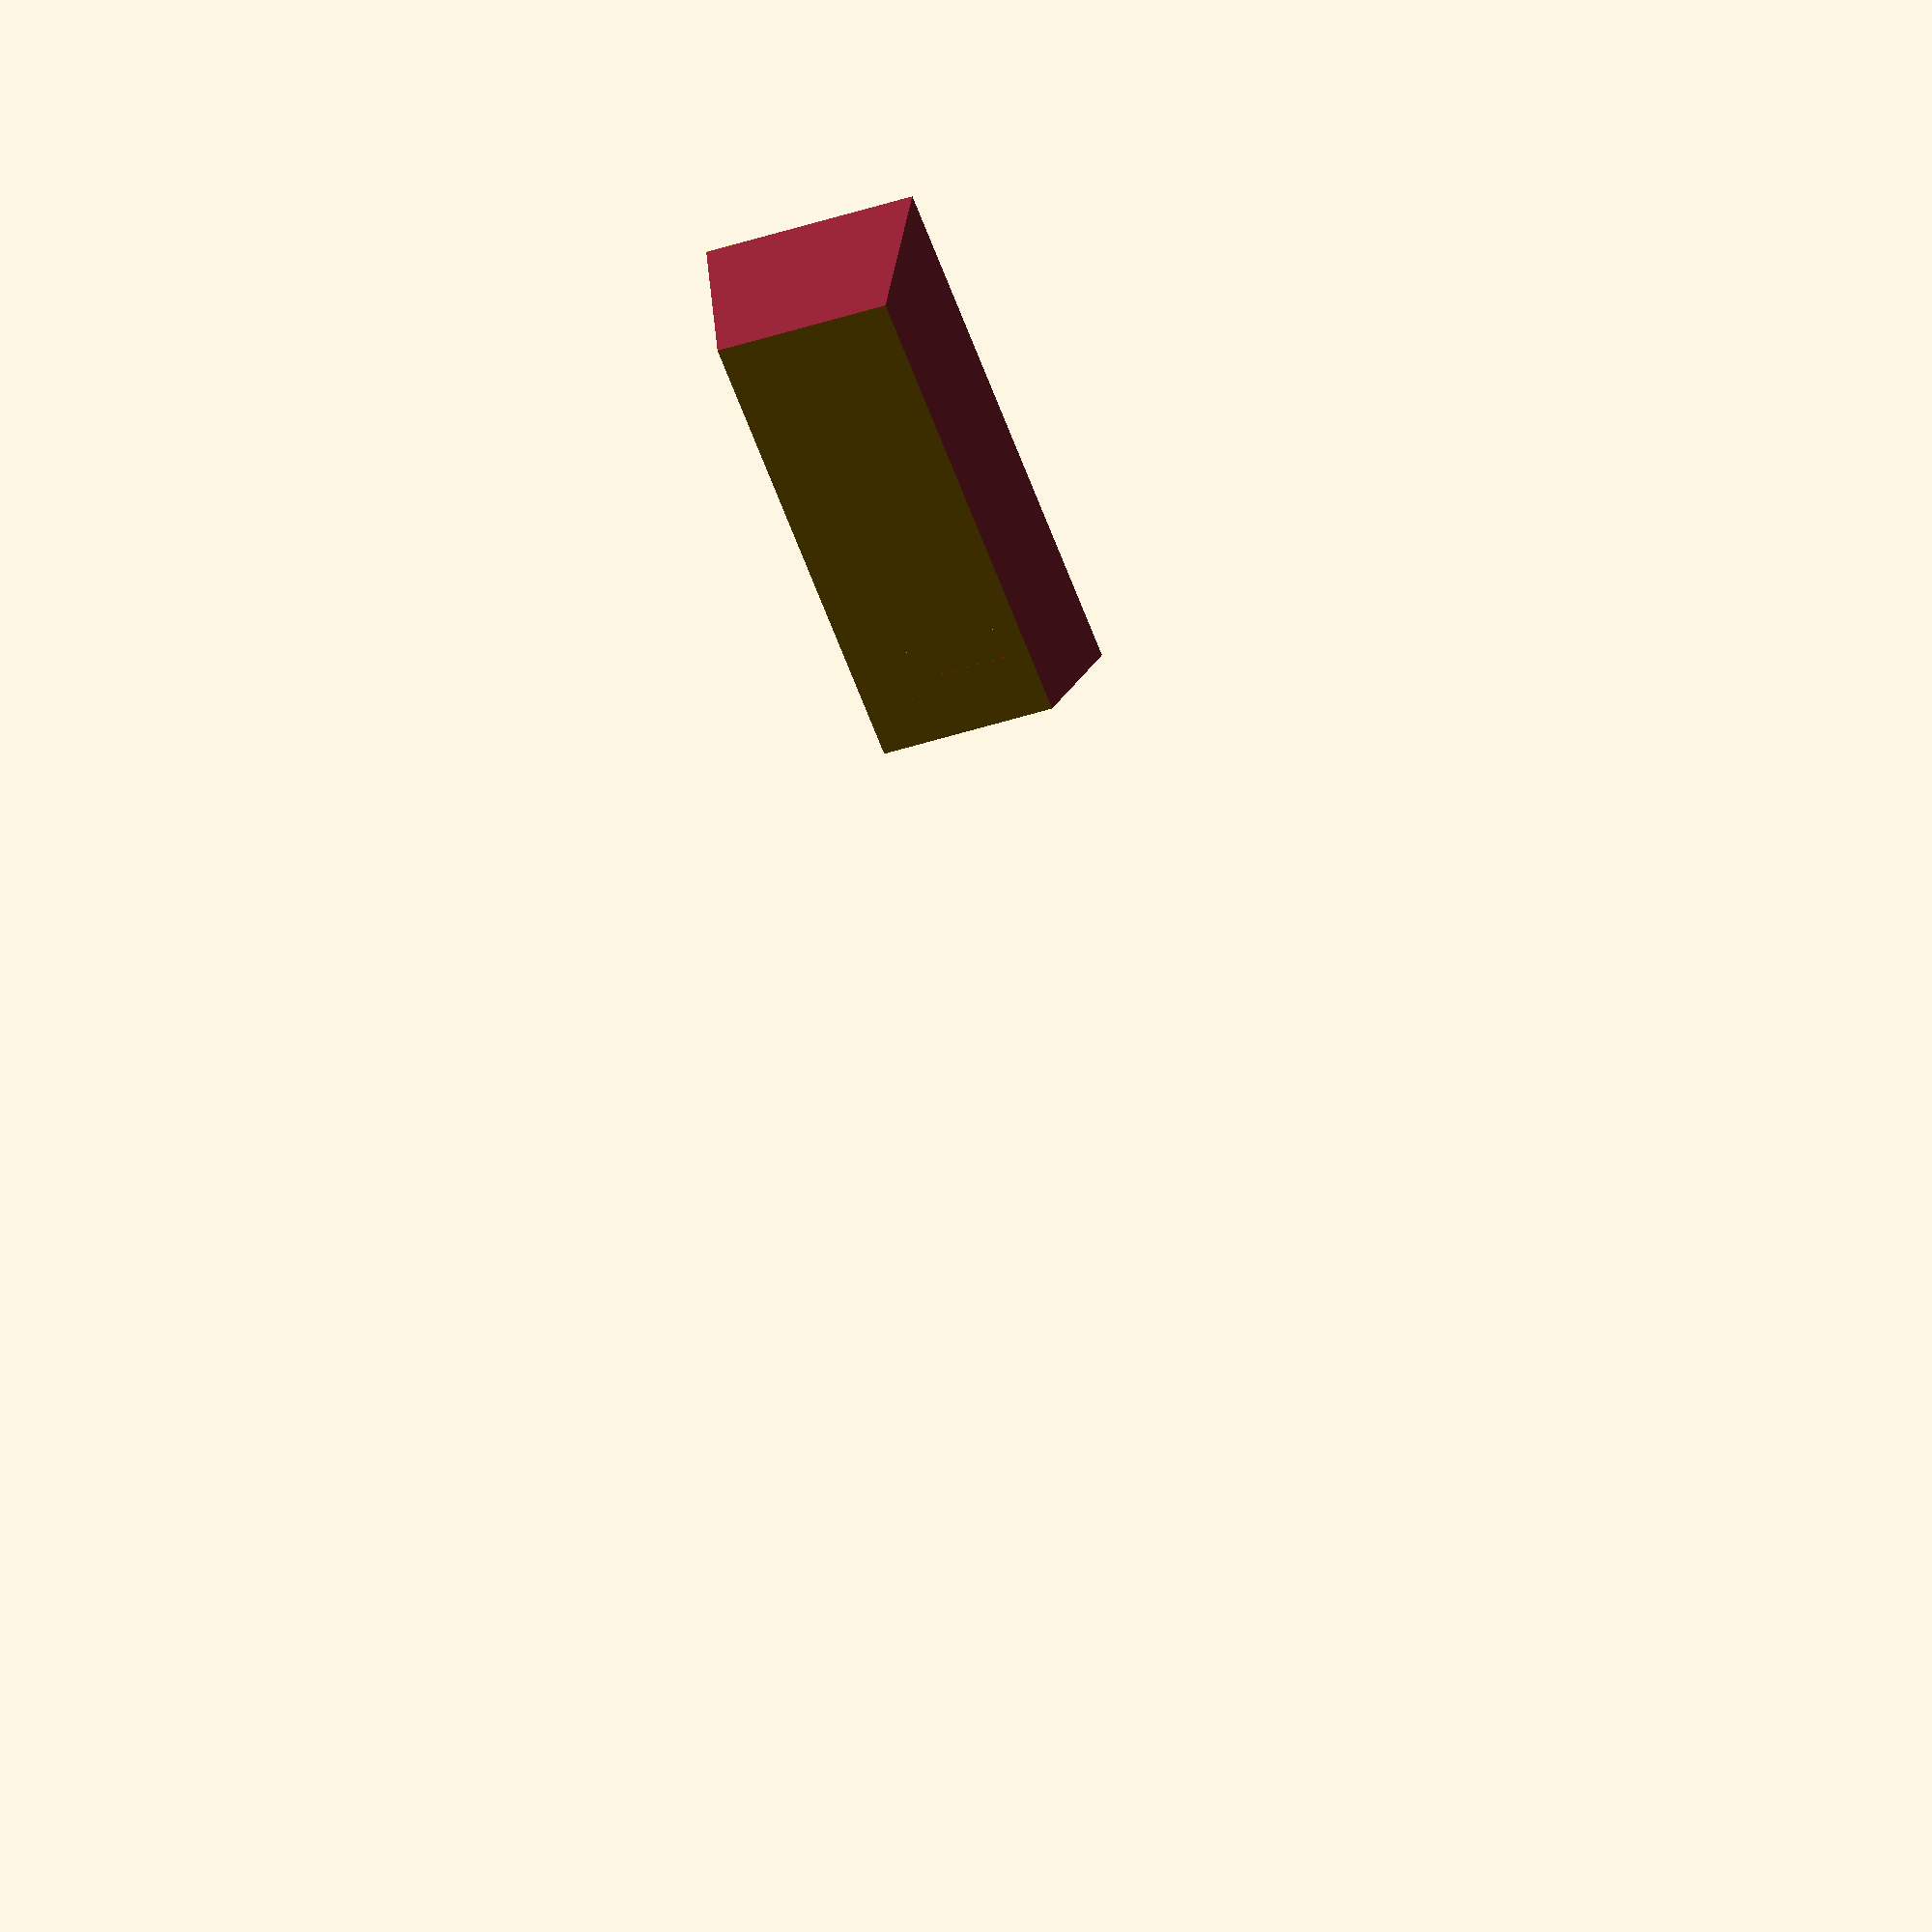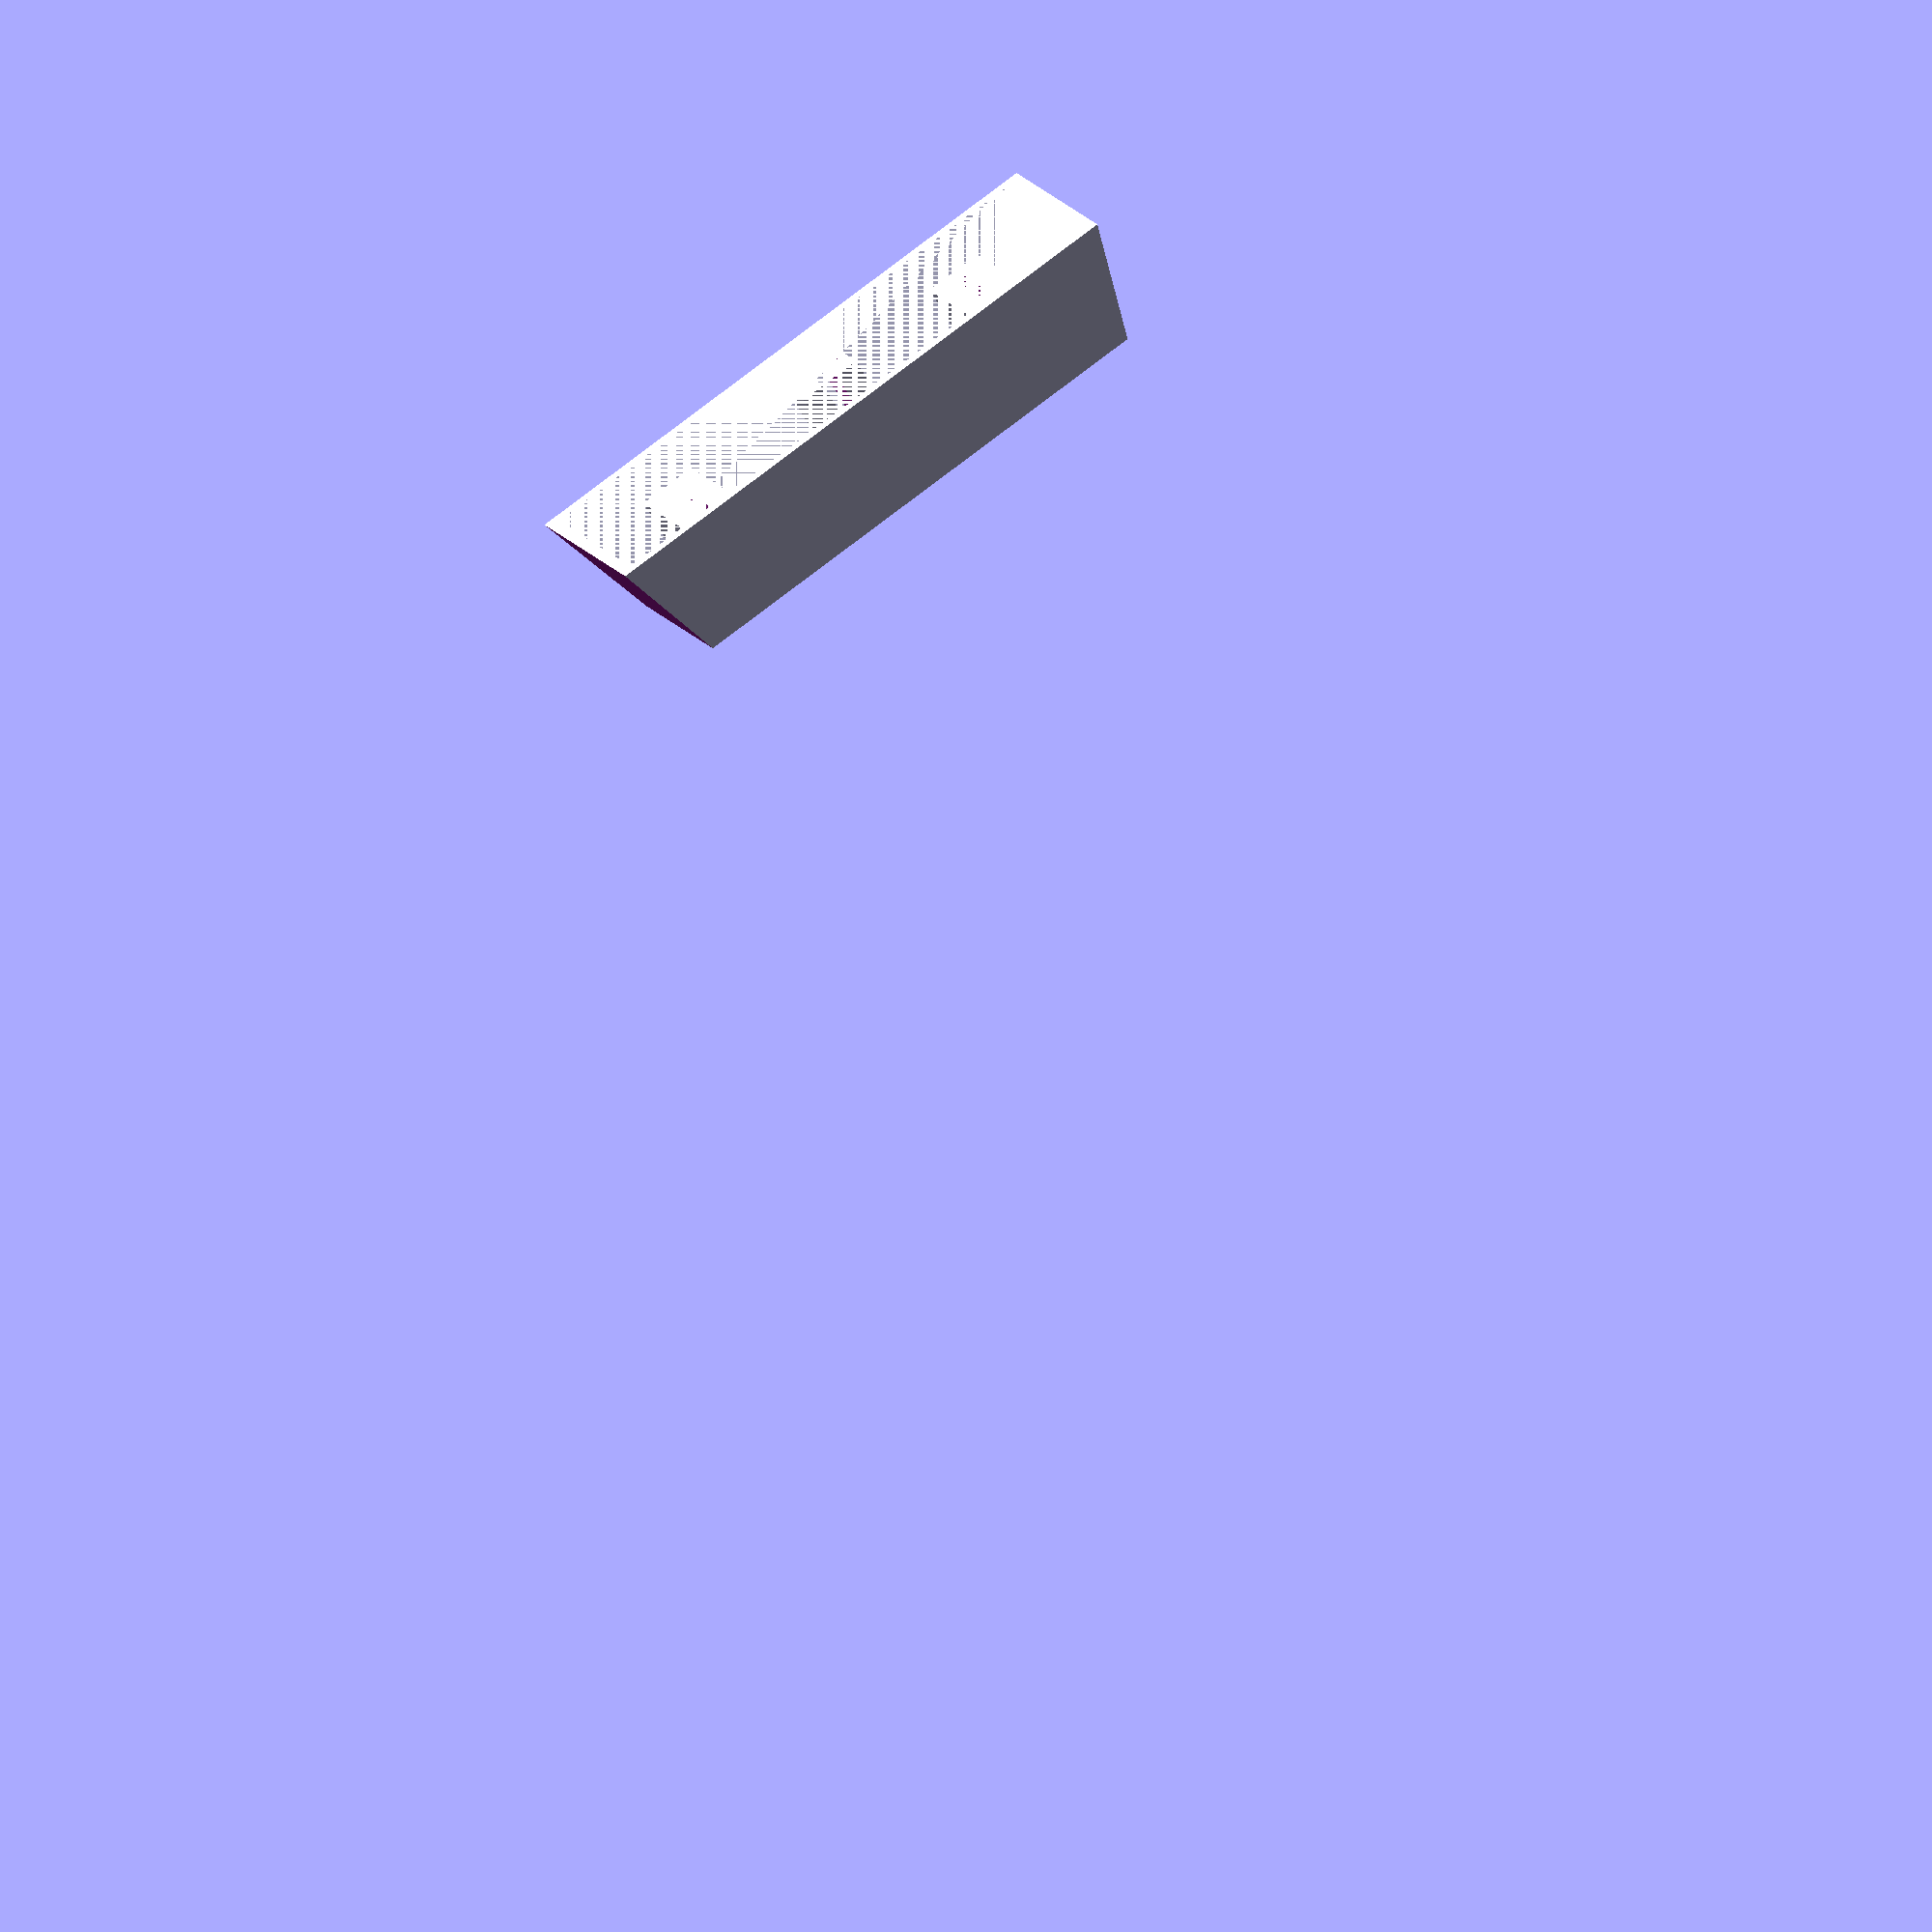
<openscad>
$fn = 100;

module mountingCross(width, length, barWidth, height, useSupport = false)
{
    diameter = 6;
    barLength = 4.3;
    
    rotate(90)
    difference()
    {
        //cylinder(d = diameter, h = height);
        union()
        {
            //cylinder(d = diameter, h = height);
            translate(- [width / 2, length / 2, 0])
            cube([width, length, height], centered=true);

            if(useSupport)
            {
                translate([0,-50,0])
                cube([0.5, 100, 2 * height / 3]);
            }
        }

        translate([-barWidth / 2, -barLength / 2, 0])
        cube([barWidth, barLength, height]);
        
        
        rotate(90)
        {
            translate([-barWidth / 2, -barLength, 0])
            cube([barWidth, barLength * 2, height]);
        }
    }
}
module stabilizerMounts(size, holeSize, interDistance, startHeight)
{
    for(i = [-1, 1])
    {
        translate([-size[0] / 2, interDistance * i - size[1] / 2, startHeight])
        difference()
        {
            cube(size);
            translate([size[0] / 2 - holeSize [0] / 2, size[1] / 2 - holeSize[1] / 2, 0])
            cube([holeSize[0], holeSize[1], size[2]]);
        }
    }
}

module keycapShape(width, length, height, topWidth, topLength, roundTop = true)
{
    //Parameters
    //width = 18;
    //length = 18;
    //height = 12;
    roundoffRadius = 25;

    //Calculating the angles of the "cutters"

    sideDifference = (width - topWidth) / 2;
    sideCutAngle = atan(height / sideDifference);
    frontDifference = (length - topLength);
    frontCutAngle = atan(length / frontDifference);
    
    roundoffHeight = sqrt(pow(roundoffRadius, 2) - pow(topLength / 2, 2));

    difference()
    {
        cube([width, length, height]);

        translate([-1,0,0])
        for(i = [0 , 1])
        {
            translate([0,i * length,0])
            mirror([0,i,0])
            rotate(sideCutAngle, [1,0,0])
            cube([width * 2, length * 2, height * 2]);
        }
        
        //Cutting of the front face
        translate([-1,0,0]);
        rotate(-frontCutAngle, [0,1,0])
        cube([width * 2, length * 2, height * 2]);

        if(roundTop)
        {
            //Rounding off the top
            translate([0, length / 2, height + roundoffHeight])
            rotate(90, [0,1,0])
            cylinder(r = roundoffRadius, h = length * 2);
        }
    }
    
}

module supportV(width, length, height)
{
    cubeWidth = sqrt(pow(width / 2, 2) + pow(height, 2));
    angle = atan(height / (width / 2));

    translate([0, -length / 2, -height])
    for(i = [0,1])
    {
        mirror([i,0,0])
        rotate(-angle, [0,1,0])
        cube([cubeWidth, length, height]);
    }
}

module supportTriangle(width, length, height)
{
    intersection()
    {
        supportV(width, length, height);
        rotate(90)
        supportV(width, length, height);
    }
}

module keycap(outerSize, topSize, roundTop = true, useSupport = true)
{
    width = outerSize[0];
    length = outerSize[1];
    //height = 12;
    height = 10;
    topWidth = topSize[0];
    topLength = topSize[1];

    thickness = 1;
    supportHeight = 4;

    crossStartHeight = 0;

    intersection()
    {
        keycapShape(width, length, height, topWidth, topLength, roundTop = roundTop);
        union()
        {
            difference()
            {
                keycapShape(width, length, height, topWidth, topLength, roundTop = roundTop);
                translate([thickness, thickness, 0])
                keycapShape(width - thickness * 2, length - thickness * 2, height - thickness * 2, topWidth - thickness * 2, topLength - thickness * 2, roundTop = roundTop);
            }

            if(useSupport)
            {
                //Support structure
                translate([width - topWidth / 2 - thickness, length / 2, height - thickness * 2])
                supportTriangle(topWidth, topLength, supportHeight);
            }

            //translate([width / 2 - 2, length / 2 - 2, 0])
            //cube([4, 4, height]);
            translate([width / 2, length / 2, crossStartHeight])
            {
                children(0);
            }

            
            translate([width/2 -2.5, length / 2-2.5,0])
            difference()
            {
                cube([5,5,crossStartHeight]);
                translate([1,0,0])
                cube([3,6,crossStartHeight]);
            }
        }
    }

}


crossWidth = 1.4;

STD_OUTER_SIZE = [18, 18];
STD_INNER_SIZE = [12, 12];

STD_OUTER_SIZE = [18, 18];
STD_INNER_SIZE = [12, 12];

R_SHIFT_OUTER = [STD_OUTER_SIZE[0], STD_OUTER_SIZE[1] * 2.75];
R_SHIFT_INNER = [STD_INNER_SIZE[0], STD_INNER_SIZE[1] * 2.75];

ST_MOUNT_OUTERSIZE = [10,5,100];
ST_MOUNT_HOLE_SIZE = [7,1];
ST_INTER_DISTANCE = 15;
ST_START_HEIGHT = 2;

//keycap(STD_OUTER_SIZE, STD_INNER_SIZE, roundTop = true)
//mountingCross(4, 5.5, crossWidth, 10, useSupport = true)
//cube([0,0,0]);

keycap(R_SHIFT_OUTER, R_SHIFT_INNER, roundTop = false, useSupport = false)
union()
{
    rotate(90)
    mountingCross(4, 5.5, crossWidth, 10, useSupport = false);
    stabilizerMounts(ST_MOUNT_OUTERSIZE, ST_MOUNT_HOLE_SIZE, ST_INTER_DISTANCE, ST_START_HEIGHT);
}

</openscad>
<views>
elev=144.0 azim=341.5 roll=179.9 proj=o view=solid
elev=62.3 azim=115.2 roll=209.2 proj=o view=wireframe
</views>
